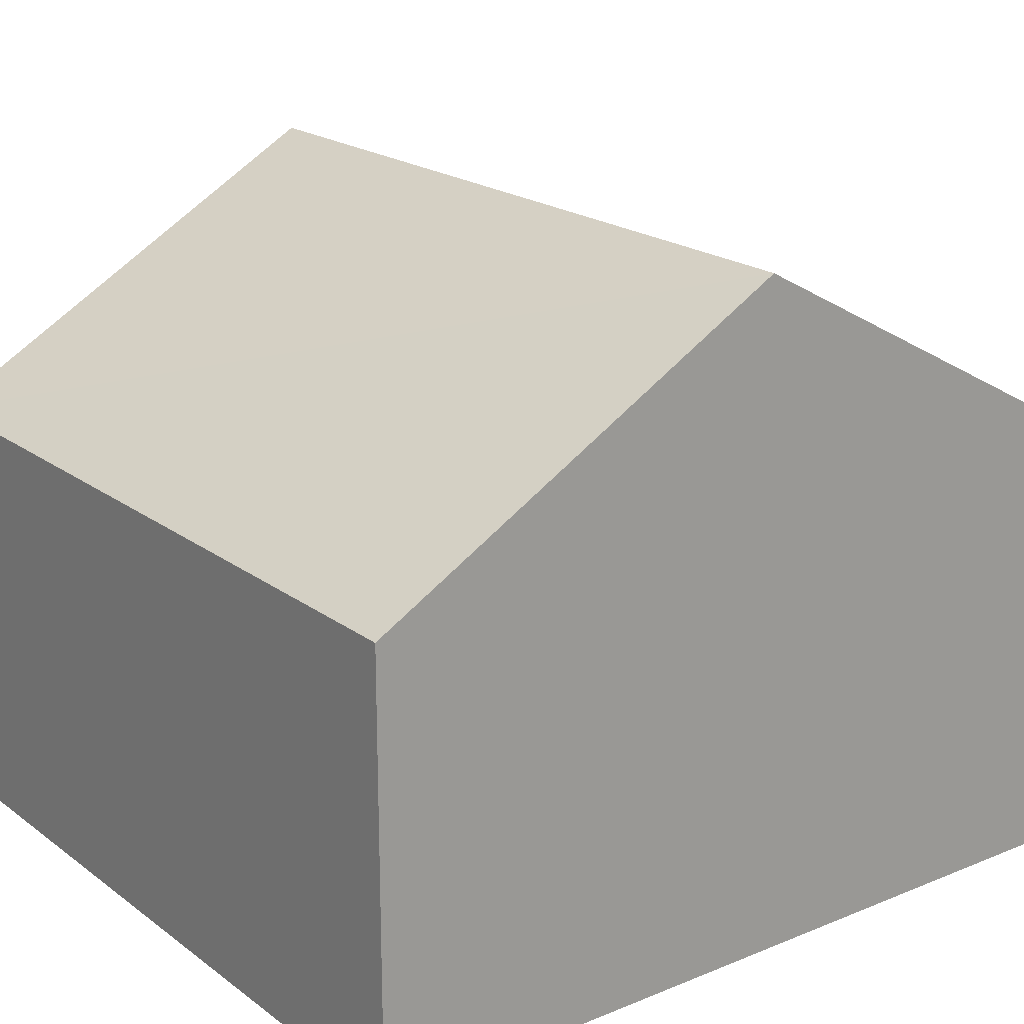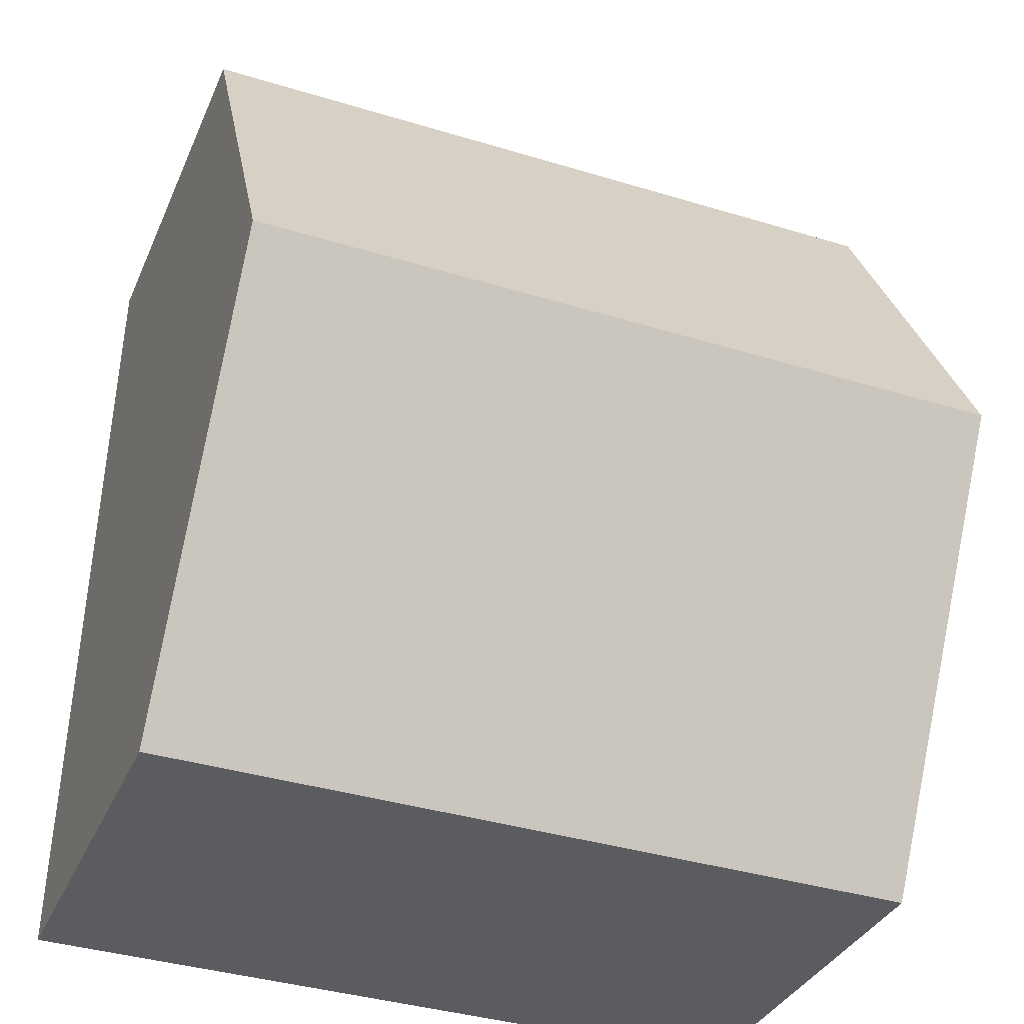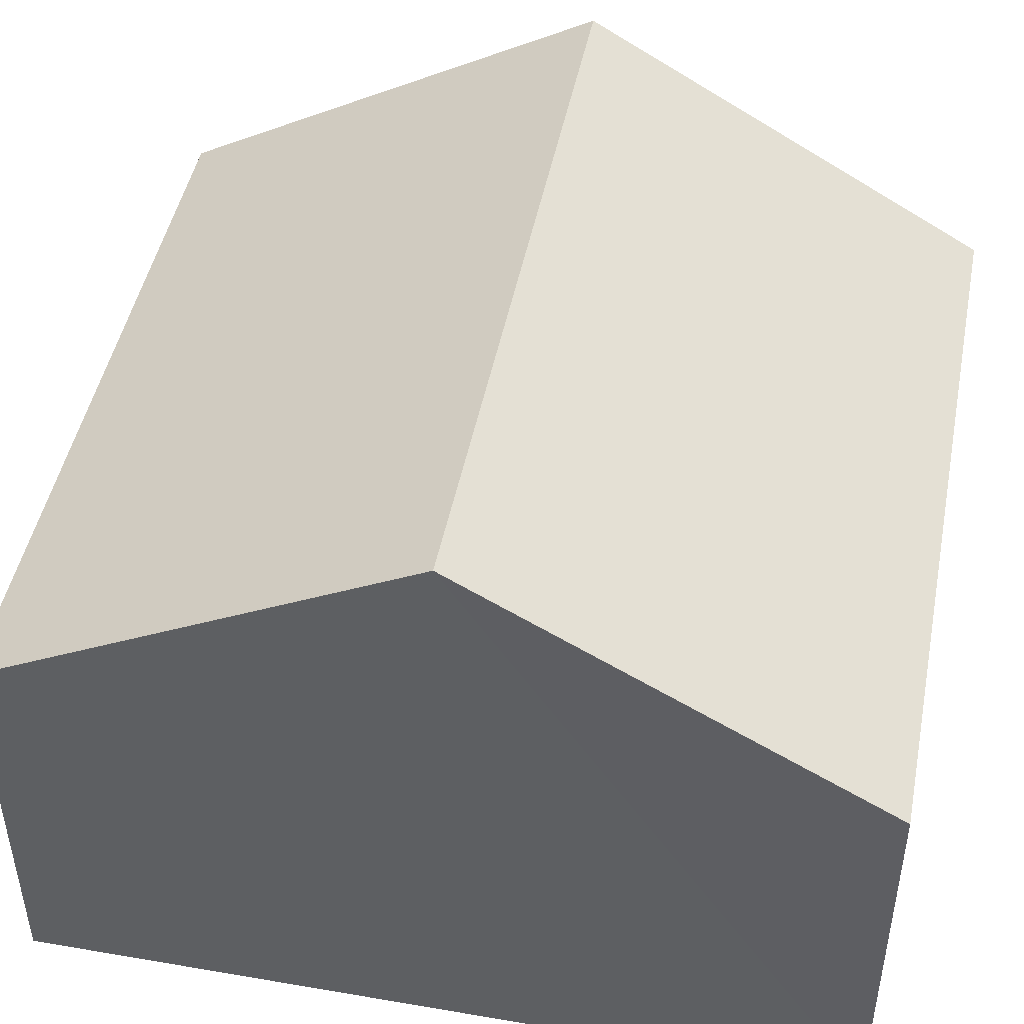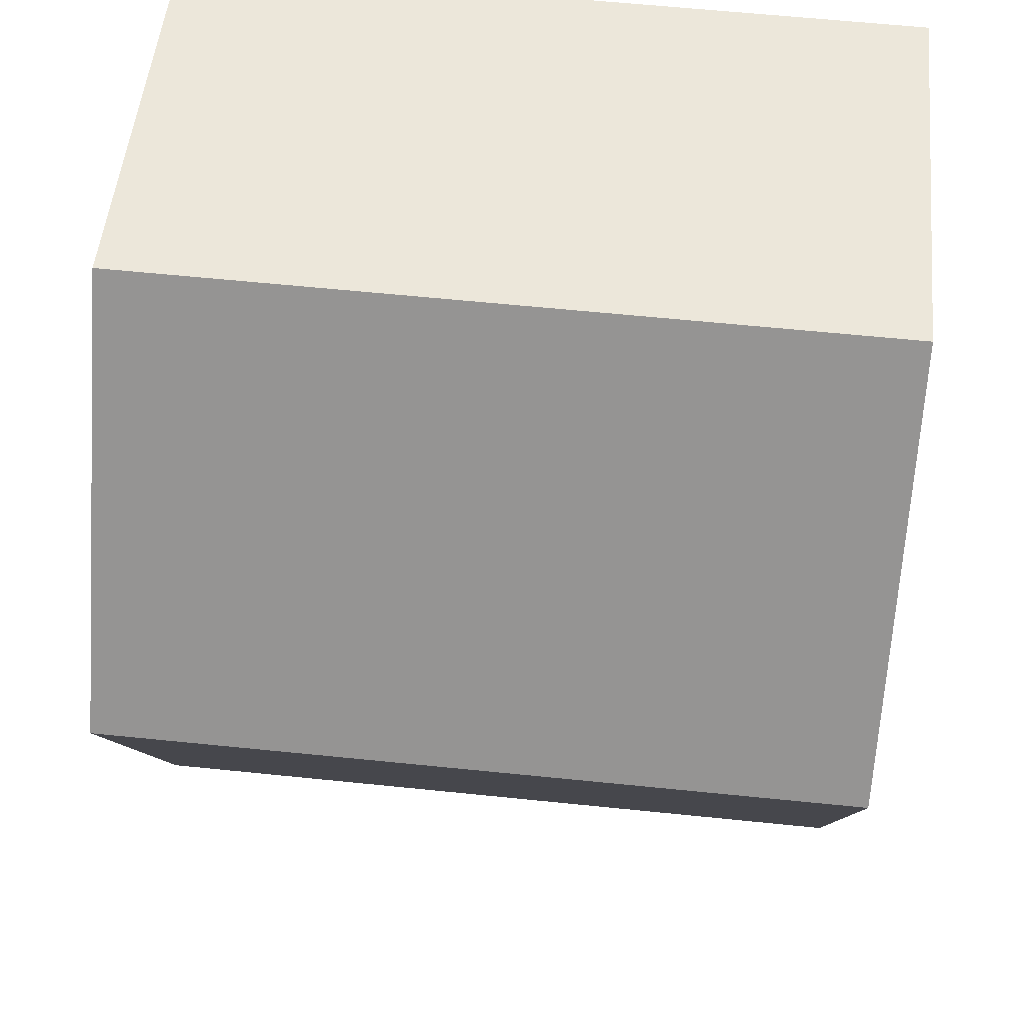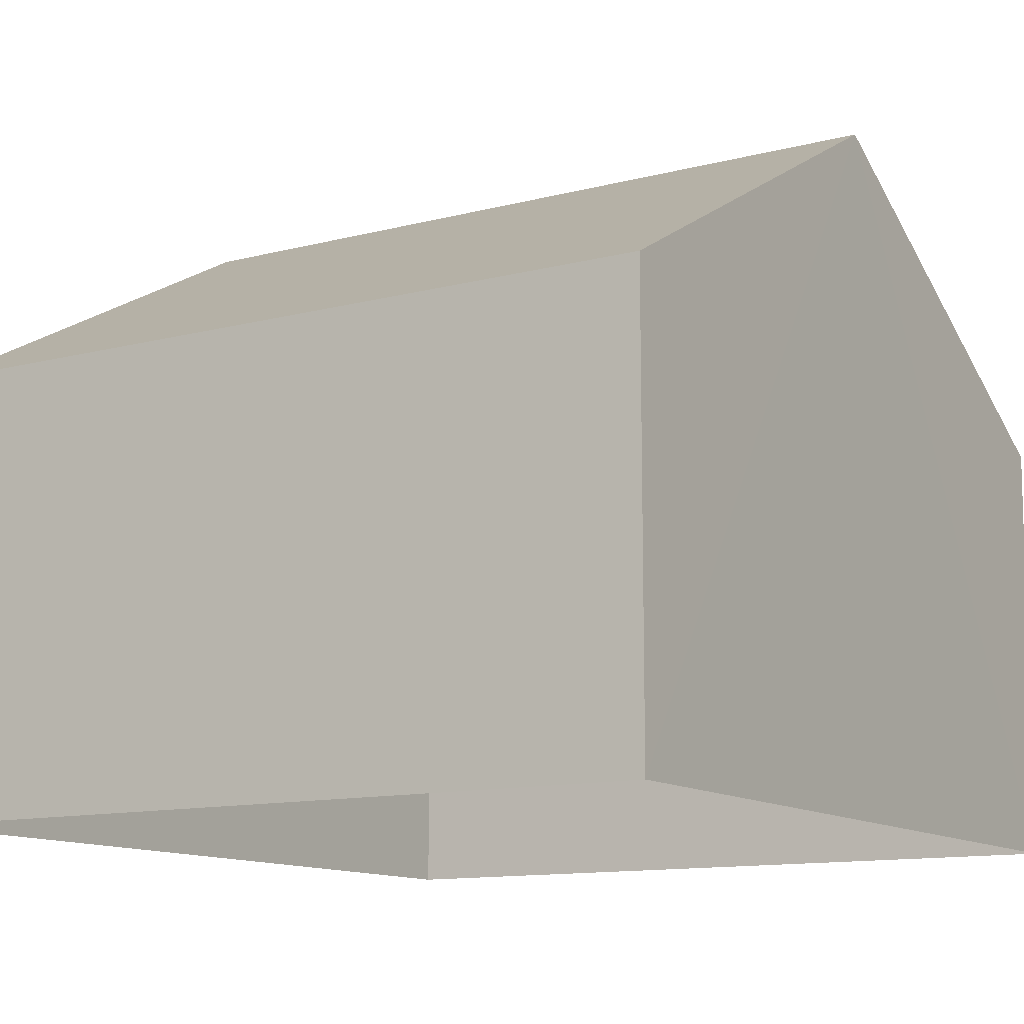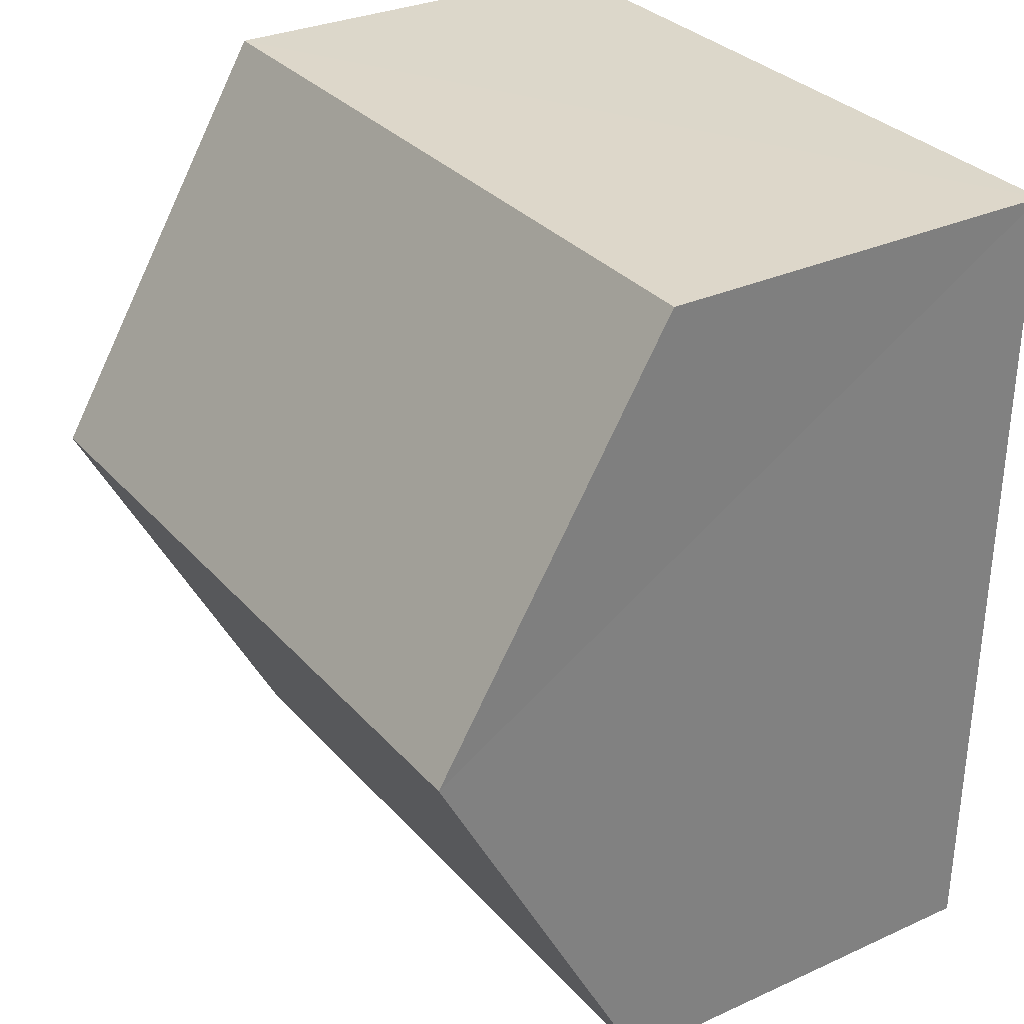
<metadata>
{"format":"obj","ext":"obj","renderer":"f3d","projection":"perspective","resolution":1024,"background":"white","views":[{"elev":20.1,"azim":-128.2,"up":"+Z"},{"elev":-34.6,"azim":-21.3,"up":"+Y"},{"elev":46.8,"azim":100.0,"up":"+Z"},{"elev":51.9,"azim":5.8,"up":"+Y"},{"elev":-12.1,"azim":30.7,"up":"+Z"},{"elev":29.9,"azim":56.4,"up":"+Y"}]}
</metadata>
<code>
v -3.16e+05 4.046e+04 4.388
v -3.16e+05 4.047e+04 4.387
v -3.16e+05 4.046e+04 4.384
v -3.16e+05 4.047e+04 4.391
v -3.16e+05 4.047e+04 11.63
v -3.16e+05 4.046e+04 9.043
v -3.16e+05 4.047e+04 11.63
v -3.16e+05 4.046e+04 9.047
v -3.16e+05 4.047e+04 9.046
v -3.16e+05 4.047e+04 9.05
f 1 2 3
f 1 4 2
f 5 6 7
f 5 8 6
f 9 10 5
f 7 9 5
f 10 4 5
f 4 1 5
f 1 8 5
f 8 1 3
f 6 8 3
f 6 3 7
f 3 2 7
f 2 9 7
f 10 2 4
f 10 9 2

</code>
